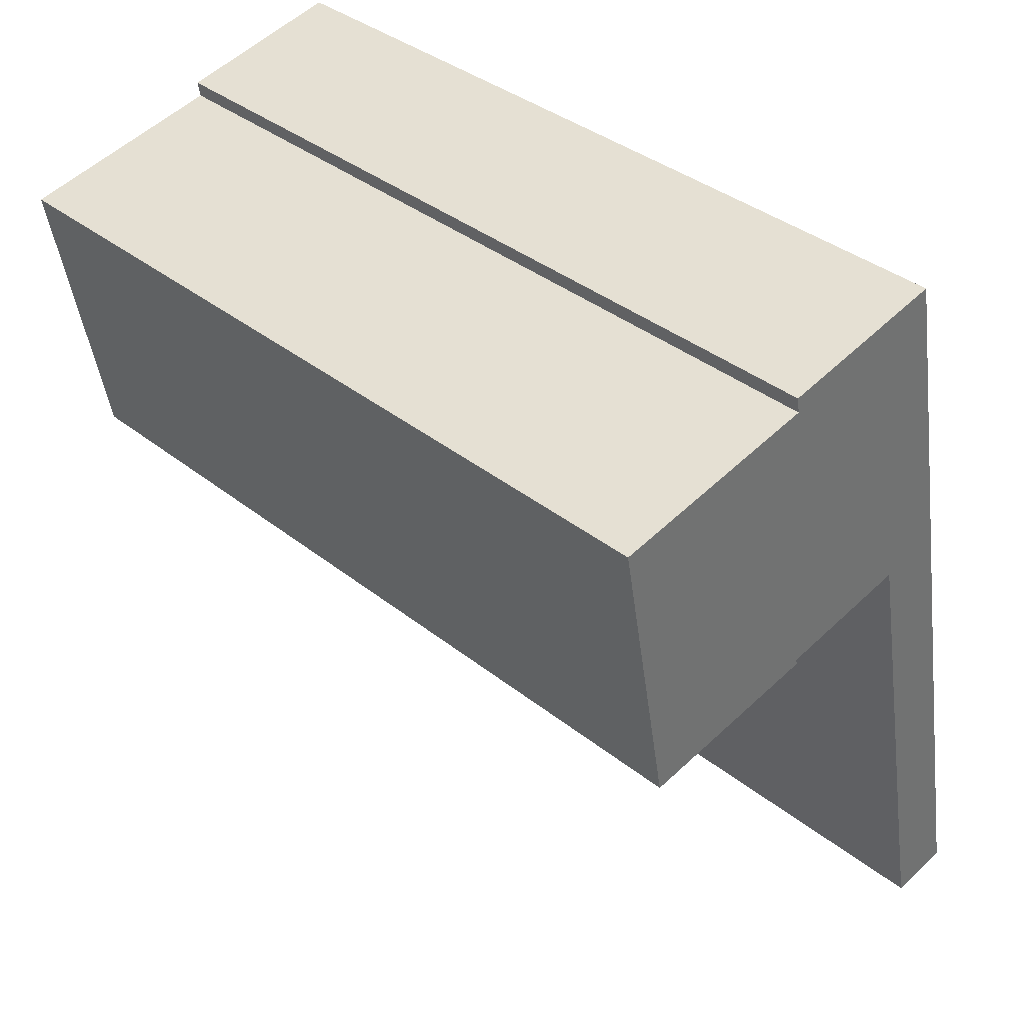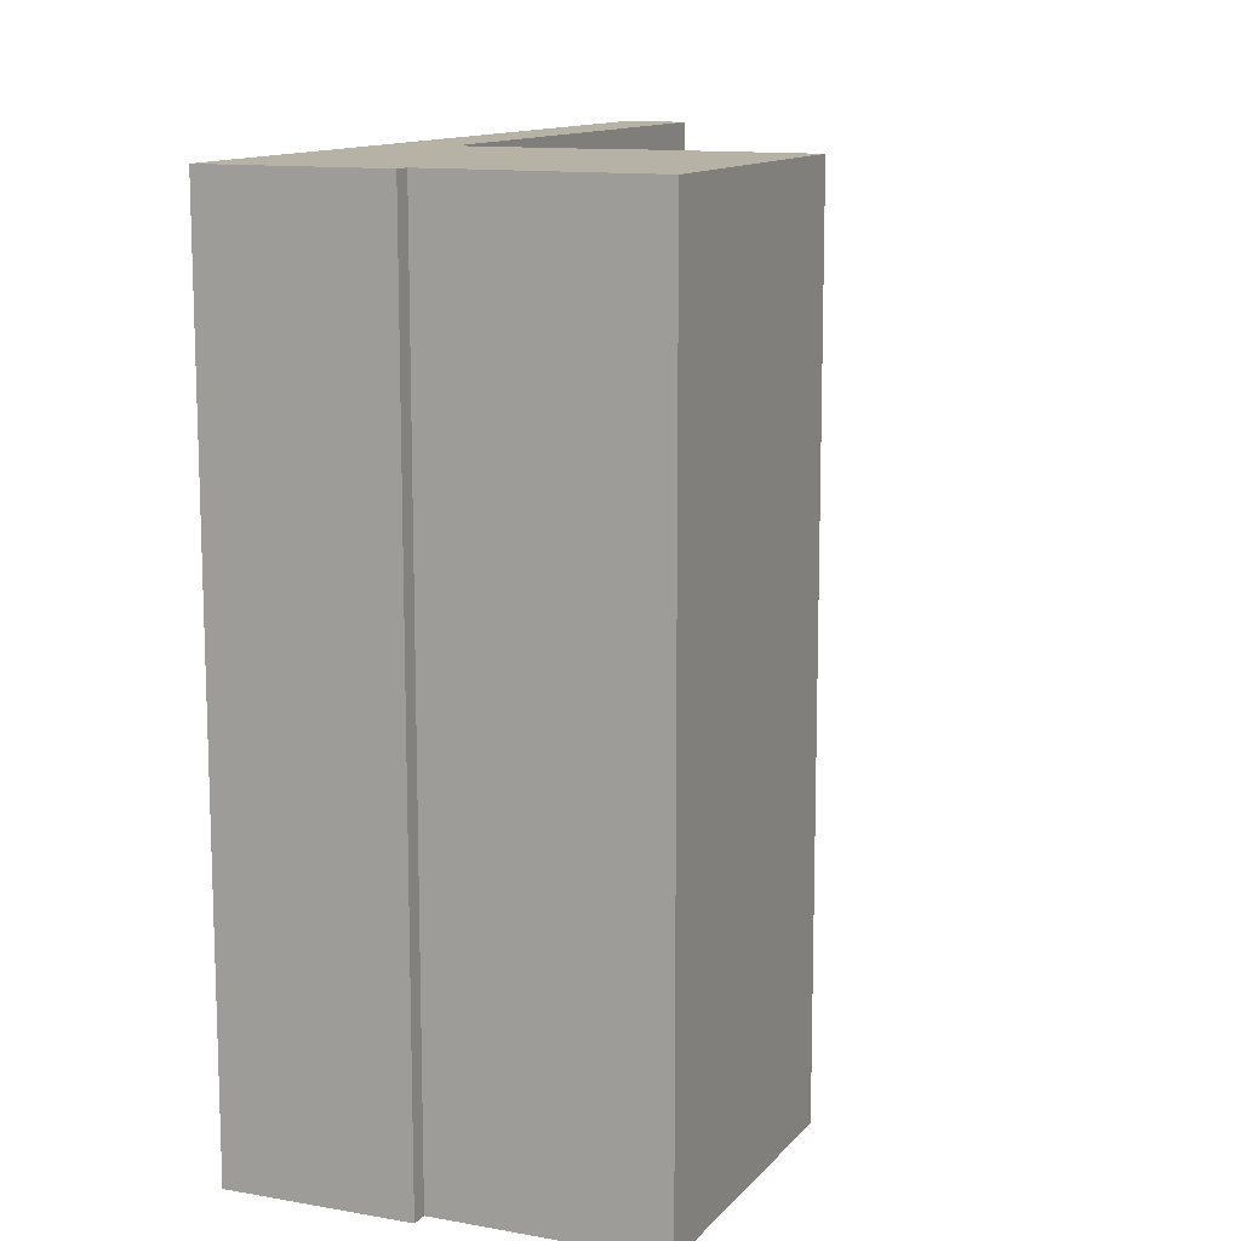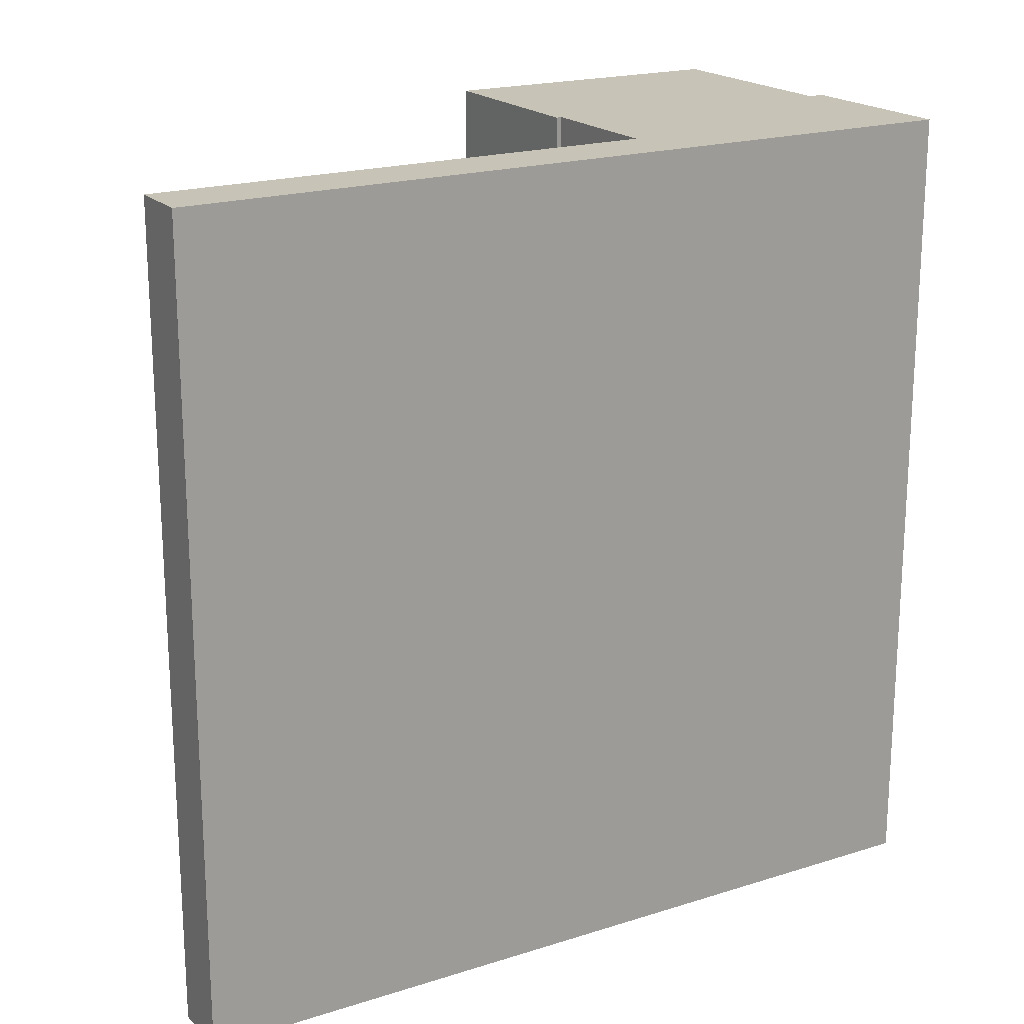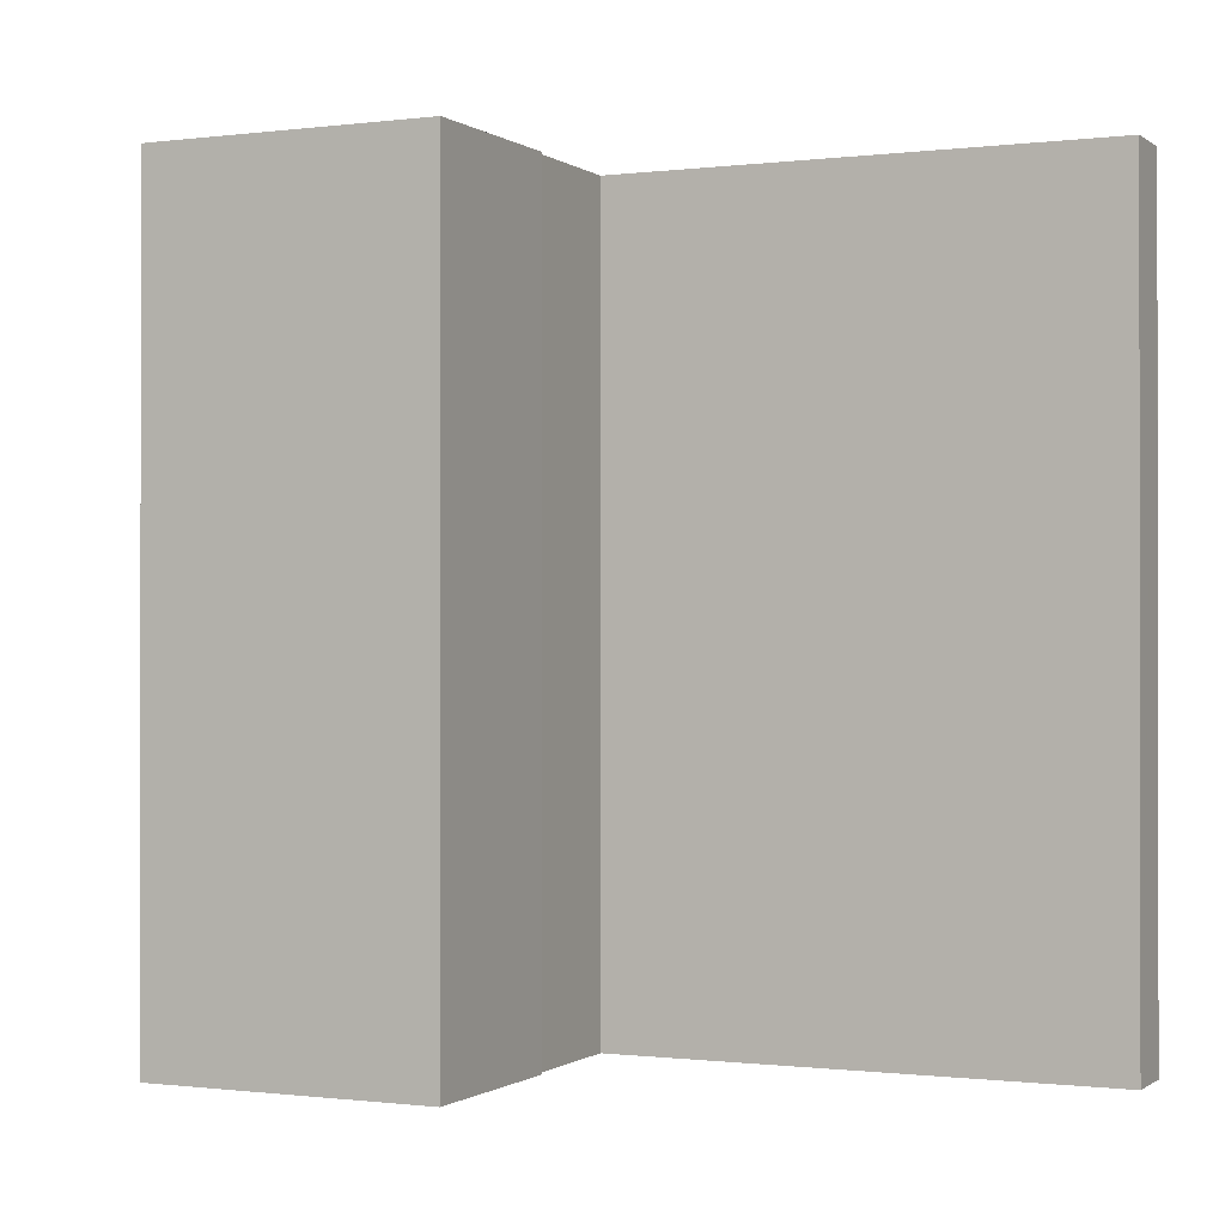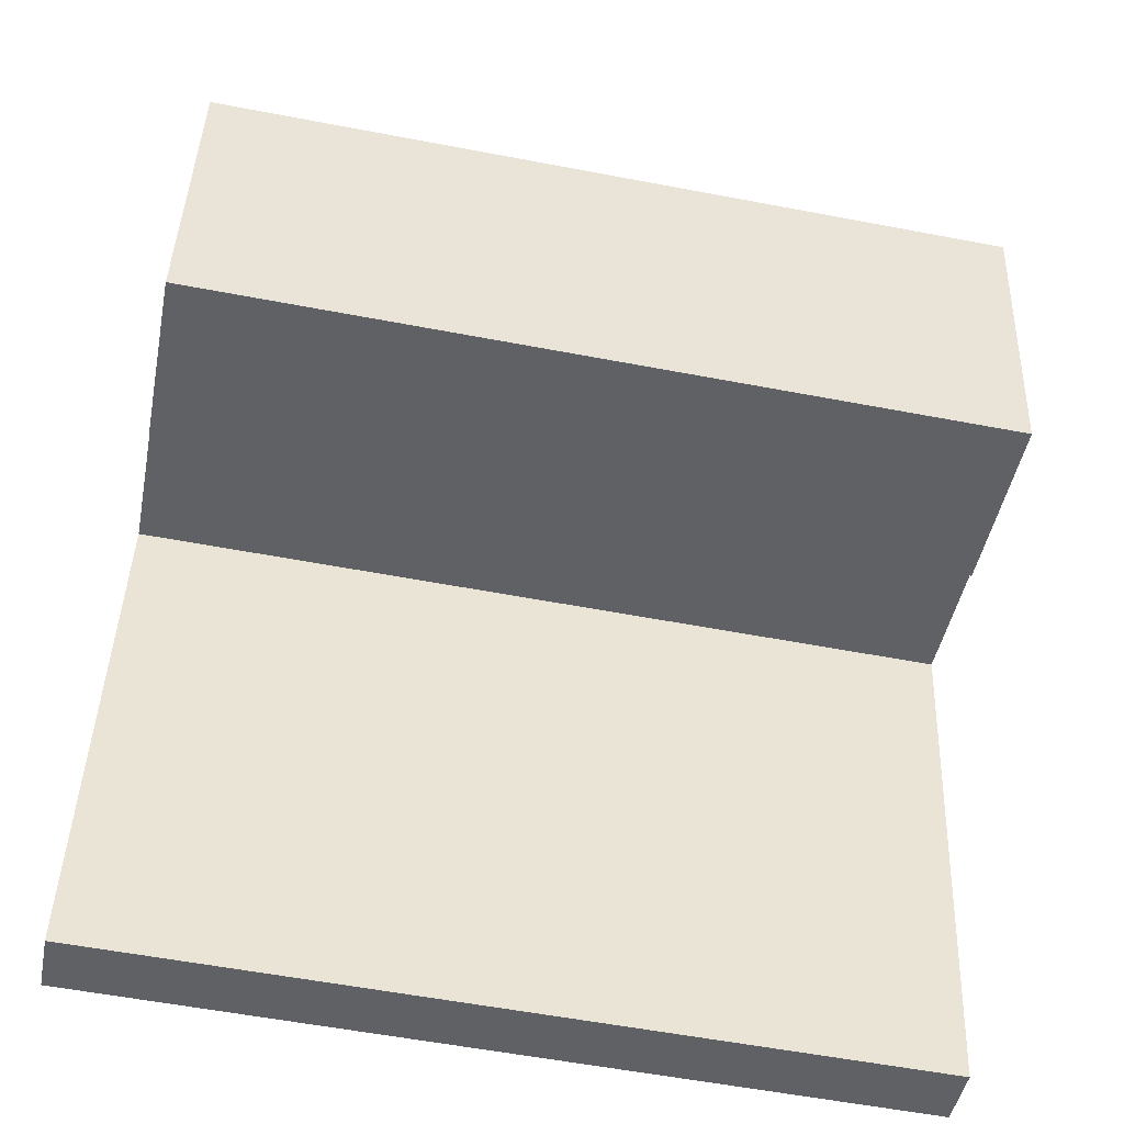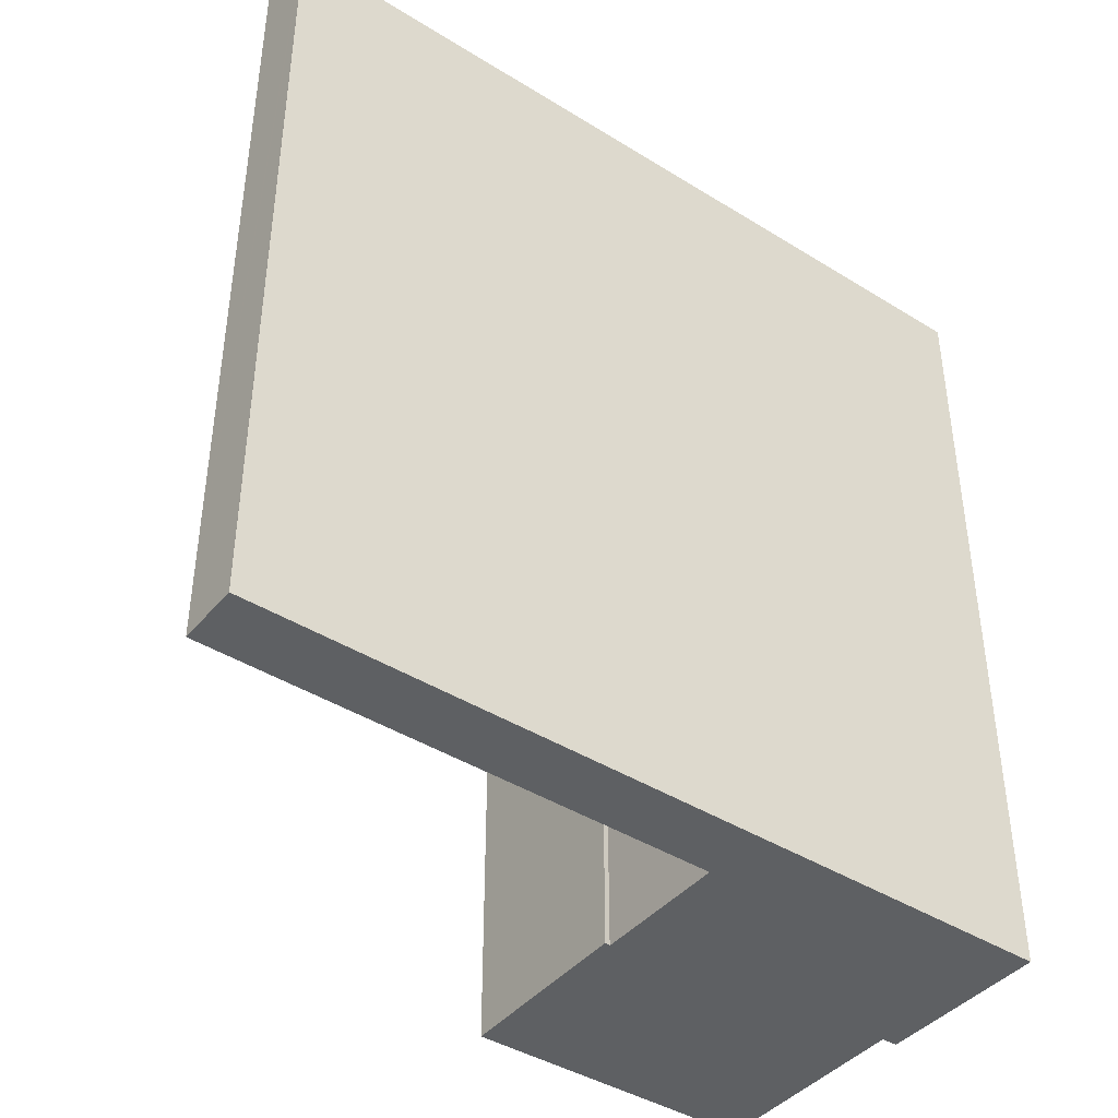
<metadata>
{"format":"obj","ext":"obj","renderer":"f3d","projection":"perspective","resolution":1024,"background":"white","views":[{"elev":37.0,"azim":135.8,"up":"+Z"},{"elev":12.4,"azim":34.6,"up":"+Y"},{"elev":19.7,"azim":-109.4,"up":"+Y"},{"elev":-0.5,"azim":125.8,"up":"+Y"},{"elev":-57.3,"azim":78.8,"up":"+Z"},{"elev":-42.4,"azim":-115.5,"up":"+Y"}]}
</metadata>
<code>
v  0.103 26 -0.019
v  5.053 26 15.23
v  1.97 26 -0.377
v  0.02 26 -0.003
v  0 26 1.592e-15
v  3.076 26 15.65
v  5.104 26 15.49
v  5.039 26 25.63
v  10.32 26 23.98
v  16.82 26 21.99
v  16.94 26 22.63
v  7.728 26 25.05
v  10.41 26 24.48
v  9.317 26 14.46
v  15.22 26 13.33
v  9.382 26 14.63
v  1.97 2.308e-17 -0.377
v  0.02 1.837e-19 -0.003
v  0.103 1.163e-18 -0.019
v  0 0 0
v  15.22 -8.162e-16 13.33
v  9.317 -8.852e-16 14.46
v  9.382 -8.956e-16 14.63
v  5.104 -9.486e-16 15.49
v  5.039 -1.569e-15 25.63
v  3.076 -9.581e-16 15.65
v  10.41 -1.499e-15 24.48
v  7.728 -1.534e-15 25.05
v  10.32 -1.468e-15 23.98
v  16.94 -1.386e-15 22.63
v  16.82 -1.346e-15 21.99
v  5.053 -9.328e-16 15.23
g defaultobject
f 1 2 3
f 2 1 4
f 2 4 5
f 2 5 6
f 2 6 7
f 7 6 8
f 7 8 9
f 7 9 10
f 10 9 11
f 9 8 12
f 9 12 13
f 14 10 15
f 10 14 16
f 10 16 7
f 17 1 3
f 1 17 4
f 4 17 18
f 18 17 19
f 18 5 4
f 5 18 20
f 21 14 15
f 14 21 22
f 23 7 16
f 7 23 24
f 20 6 5
f 6 20 8
f 8 20 25
f 25 20 26
f 22 16 14
f 16 22 23
f 25 12 8
f 12 25 13
f 13 25 27
f 27 25 28
f 29 11 9
f 11 29 30
f 27 9 13
f 9 27 29
f 30 10 11
f 10 30 15
f 15 30 21
f 21 30 31
f 2 17 3
f 17 2 7
f 17 7 32
f 32 7 24
f 21 23 22
f 30 29 31
f 21 31 29
f 28 21 29
f 25 21 28
f 23 21 25
f 24 23 25
f 26 24 25
f 32 24 26
f 17 32 26
f 18 17 26
f 20 18 26
f 19 17 18
f 29 27 28

</code>
